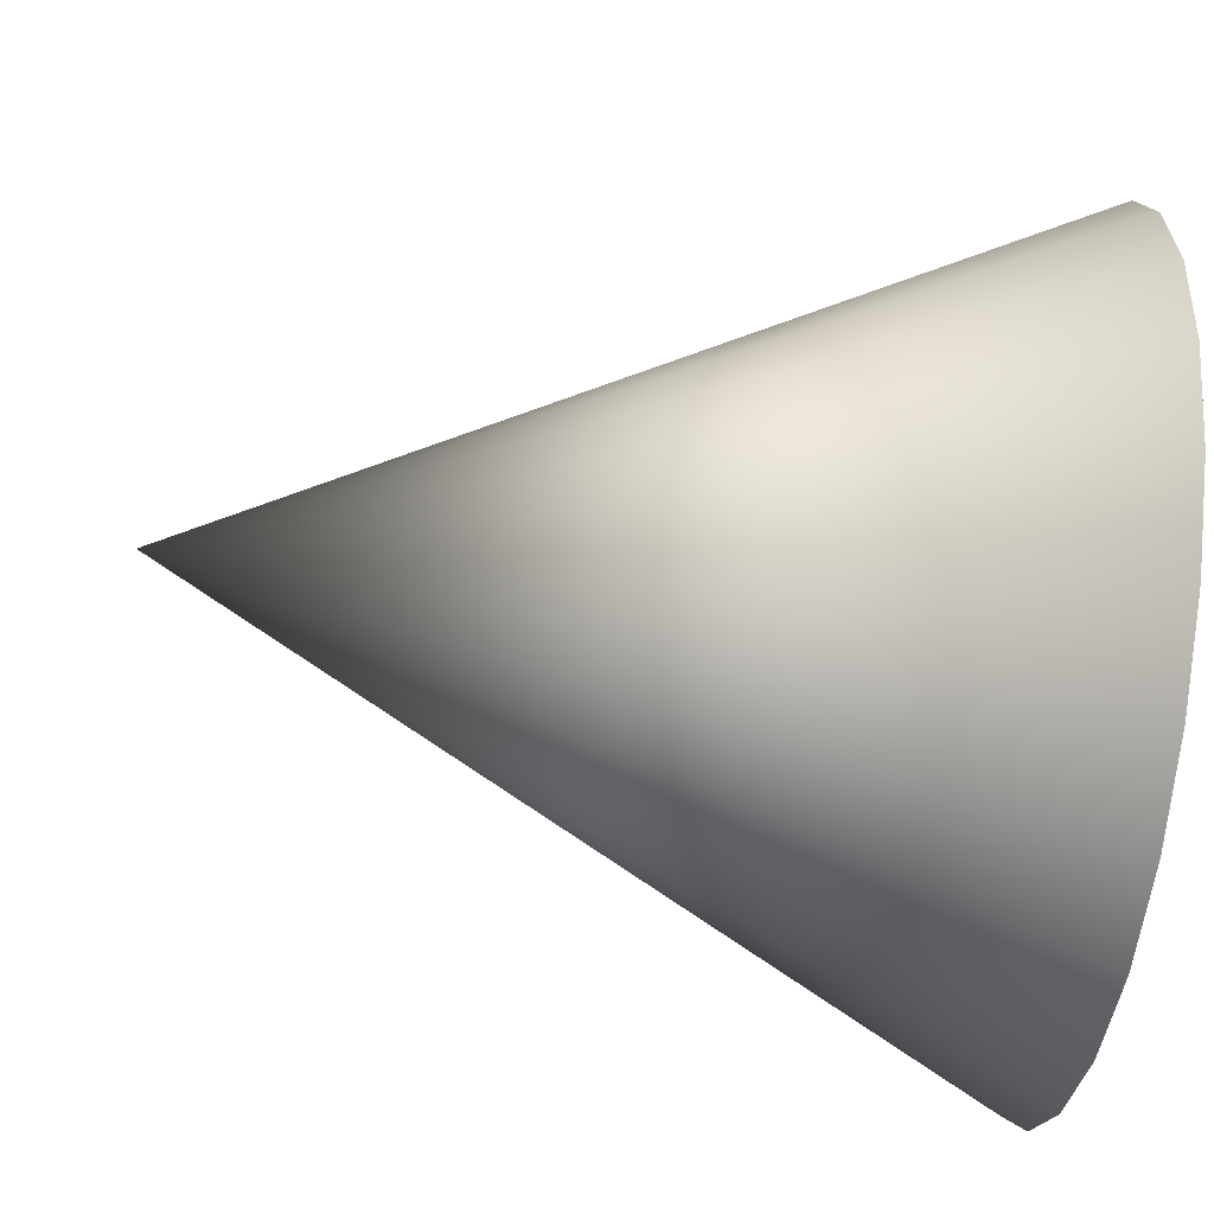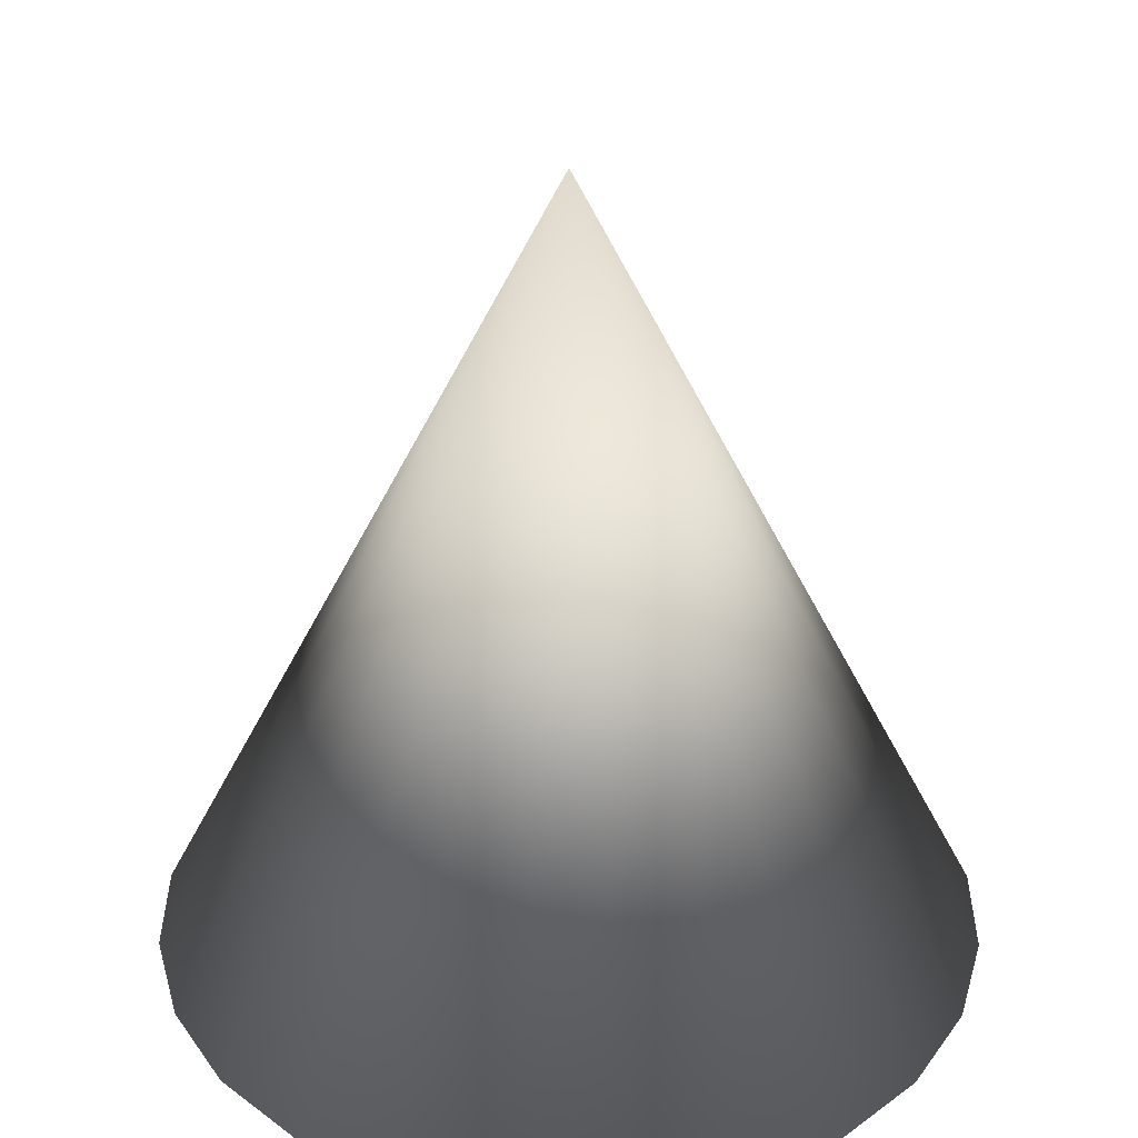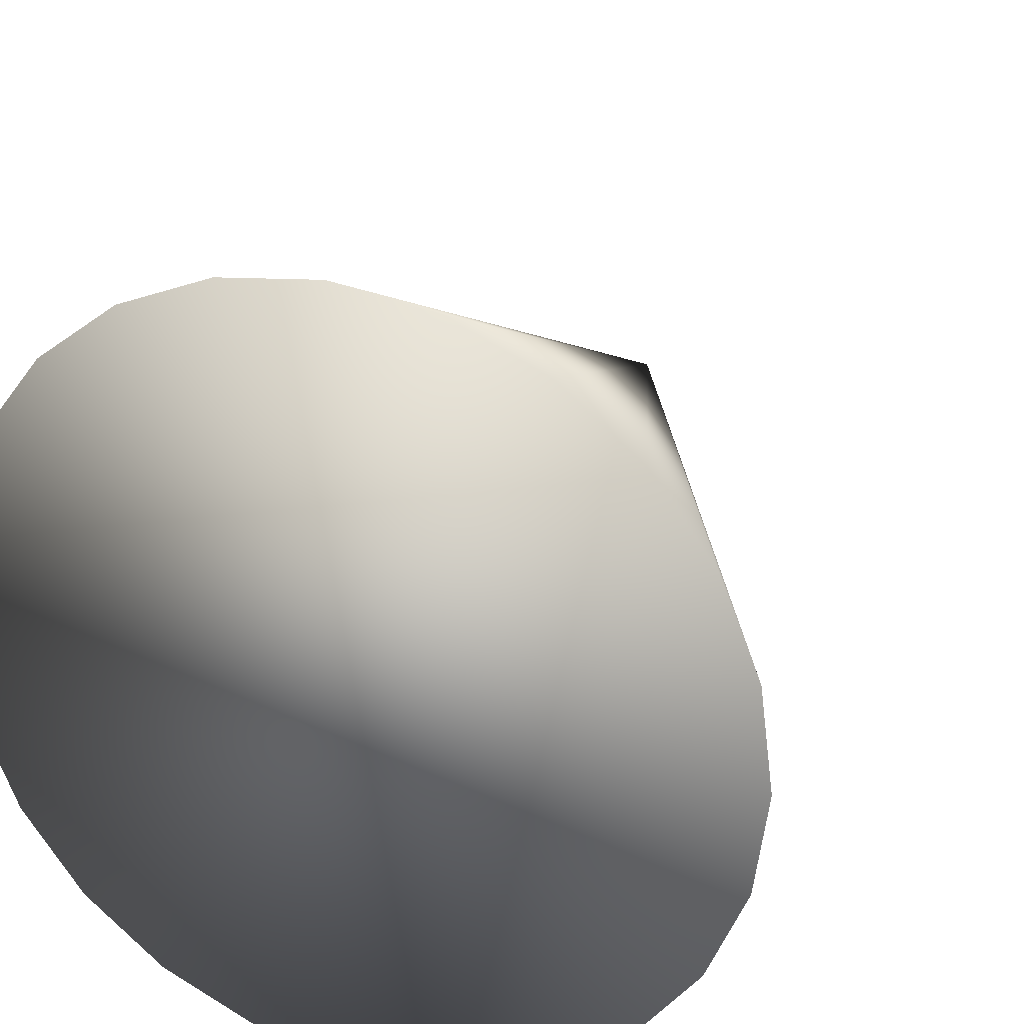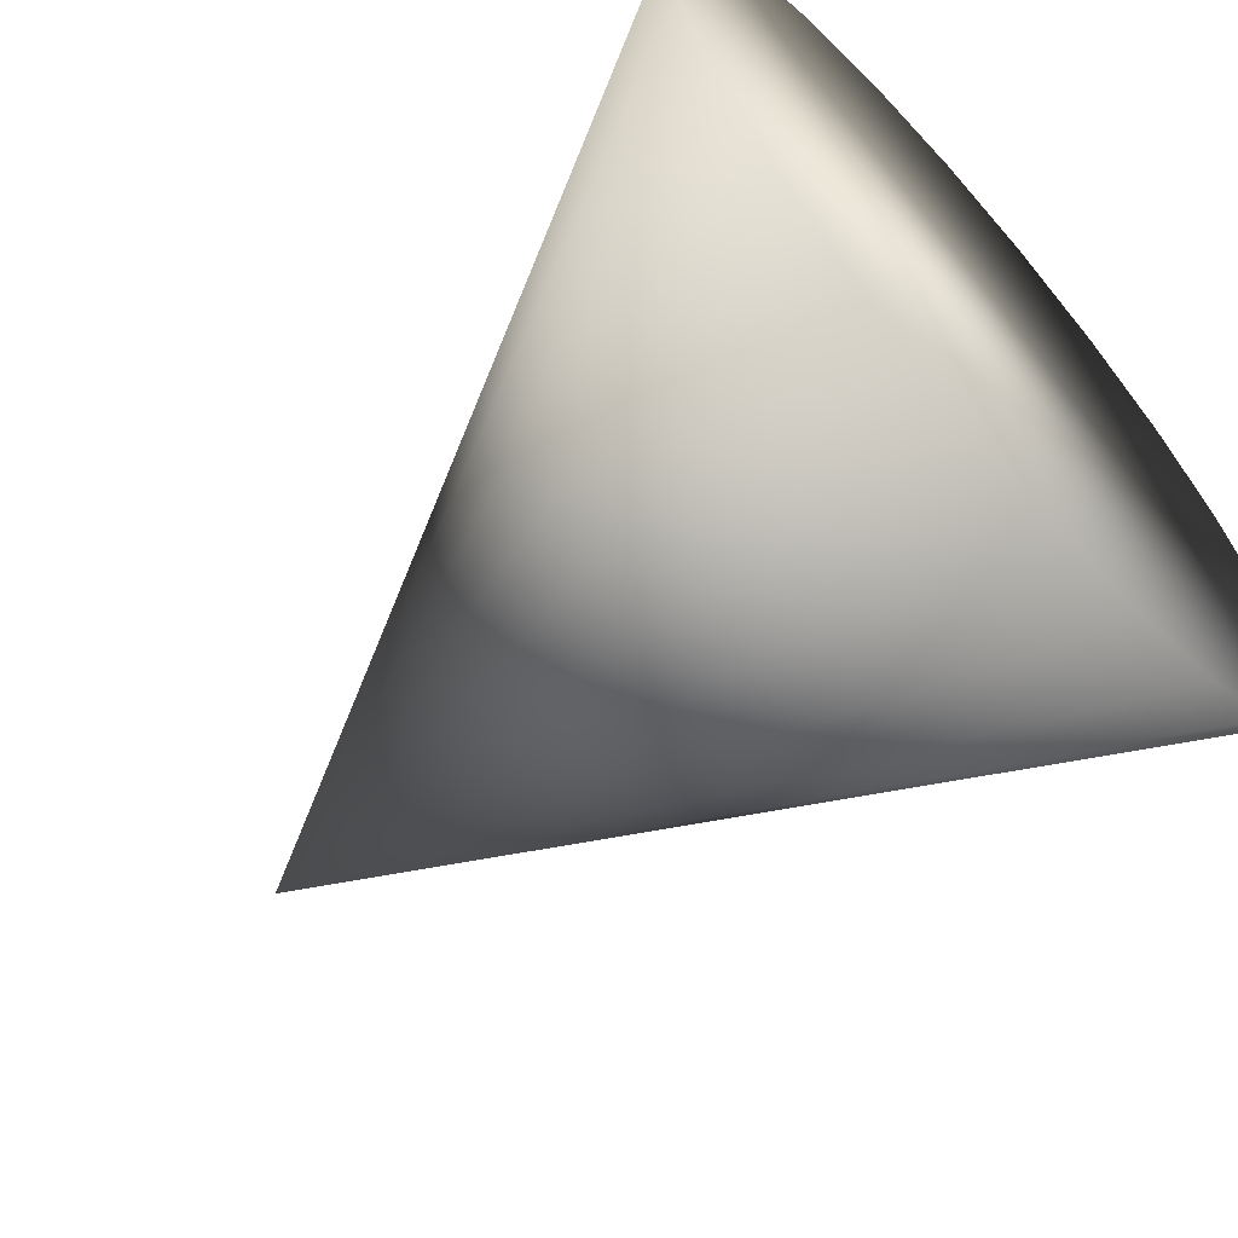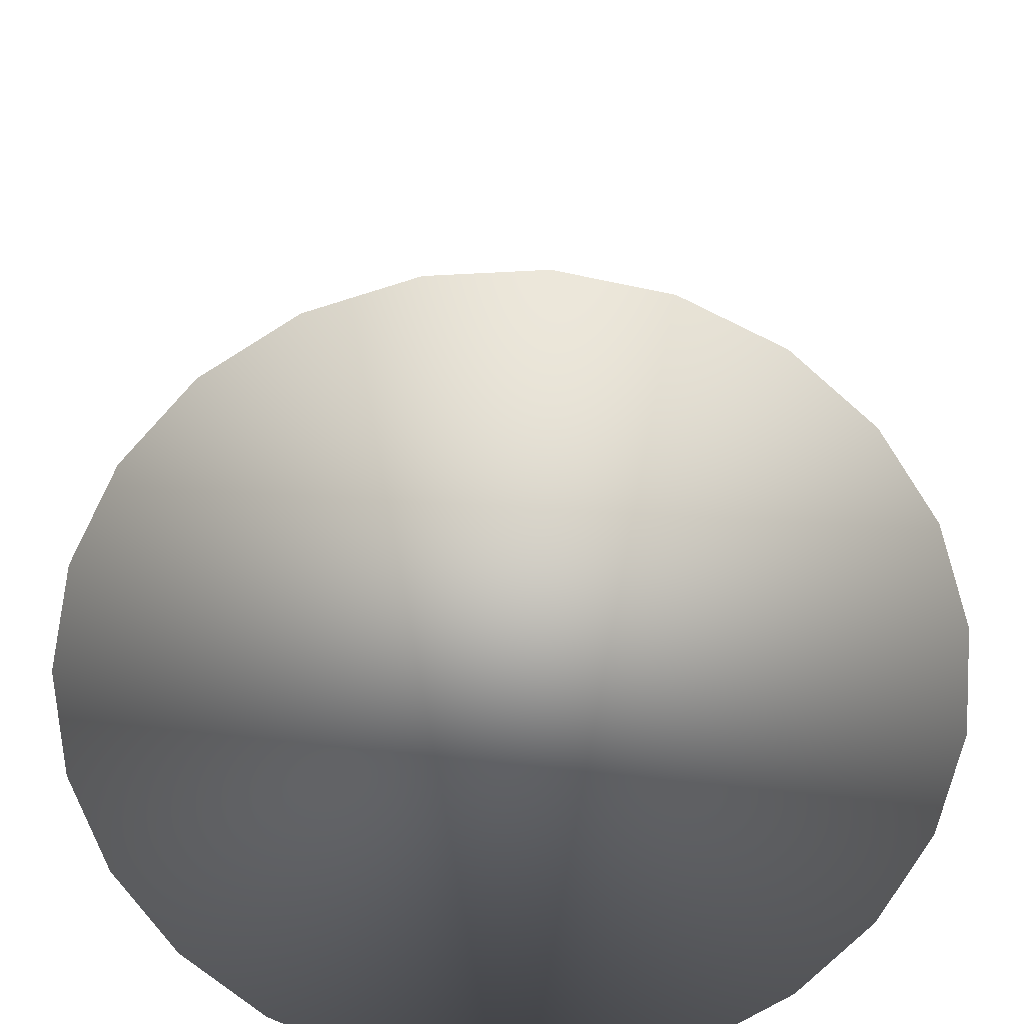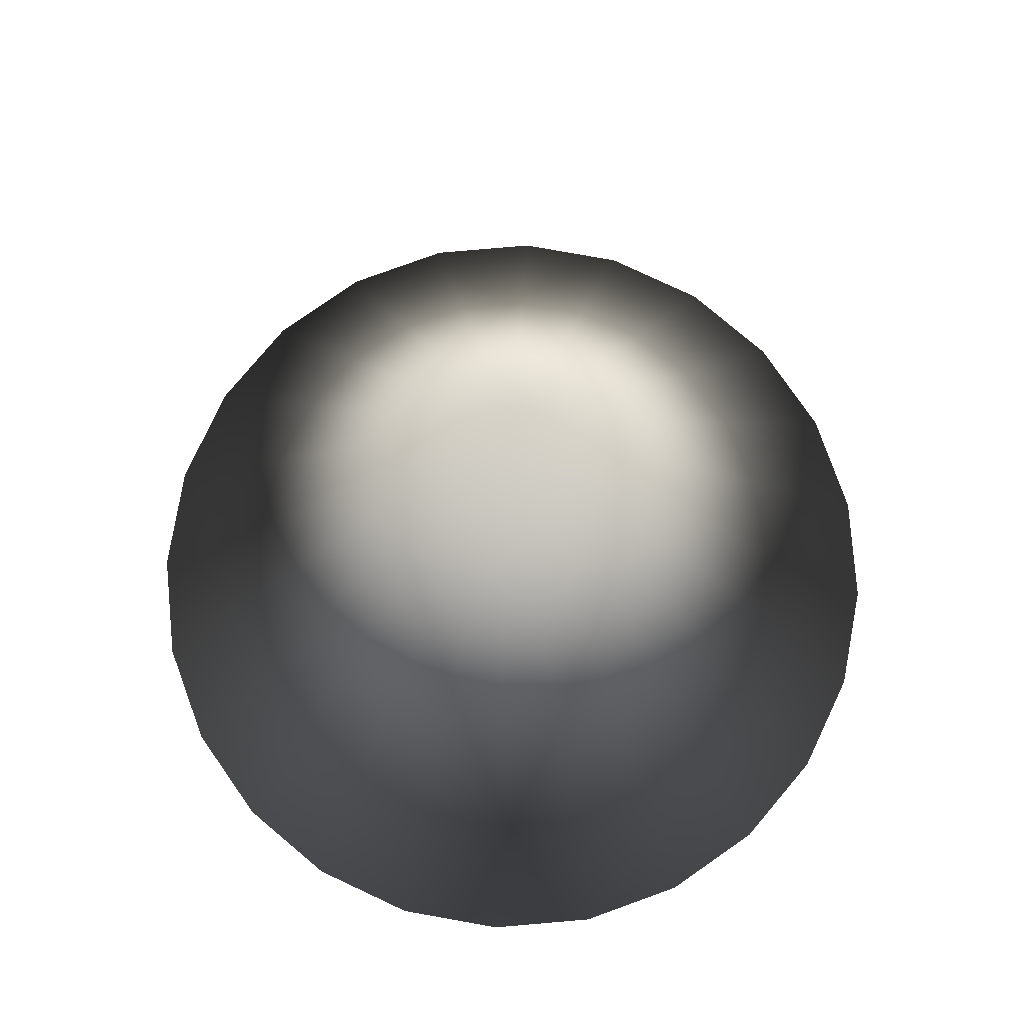
<metadata>
{"format":"obj","ext":"obj","renderer":"f3d","projection":"perspective","resolution":1024,"background":"white","views":[{"elev":-55.0,"azim":-98.6,"up":"+Z"},{"elev":33.3,"azim":7.7,"up":"+Y"},{"elev":26.9,"azim":22.5,"up":"+Z"},{"elev":-64.2,"azim":-48.4,"up":"+Z"},{"elev":-65.4,"azim":55.5,"up":"+Y"},{"elev":79.0,"azim":-102.4,"up":"+Y"}]}
</metadata>
<code>
o Cone_Cone.001
v 0 -0.125 -0.125
v 0 0.125 0
v 0.03235 -0.125 -0.1207
v 0.0625 -0.125 -0.1083
v 0.08839 -0.125 -0.08839
v 0.1083 -0.125 -0.0625
v 0.1207 -0.125 -0.03235
v 0.125 -0.125 -0
v 0.1207 -0.125 0.03235
v 0.1083 -0.125 0.0625
v 0.08839 -0.125 0.08839
v 0.0625 -0.125 0.1083
v 0.03235 -0.125 0.1207
v 0 -0.125 0.125
v -0.03235 -0.125 0.1207
v -0.0625 -0.125 0.1083
v -0.08839 -0.125 0.08839
v -0.1083 -0.125 0.0625
v -0.1207 -0.125 0.03235
v -0.125 -0.125 -0
v -0.1207 -0.125 -0.03235
v -0.1083 -0.125 -0.0625
v -0.08839 -0.125 -0.08839
v -0.0625 -0.125 -0.1083
v -0.03235 -0.125 -0.1207
f 1 2 3
f 3 2 4
f 4 2 5
f 5 2 6
f 6 2 7
f 7 2 8
f 8 2 9
f 9 2 10
f 10 2 11
f 11 2 12
f 12 2 13
f 13 2 14
f 14 2 15
f 15 2 16
f 16 2 17
f 17 2 18
f 18 2 19
f 19 2 20
f 20 2 21
f 21 2 22
f 22 2 23
f 23 2 24
f 5 9 17
f 24 2 25
f 25 2 1
f 25 1 5
f 1 3 5
f 3 4 5
f 5 6 7
f 7 8 5
f 8 9 5
f 9 10 11
f 11 12 13
f 13 14 17
f 14 15 17
f 15 16 17
f 17 18 19
f 19 20 17
f 20 21 17
f 21 22 23
f 23 24 25
f 9 11 17
f 11 13 17
f 21 23 17
f 23 25 17
f 25 5 17

</code>
